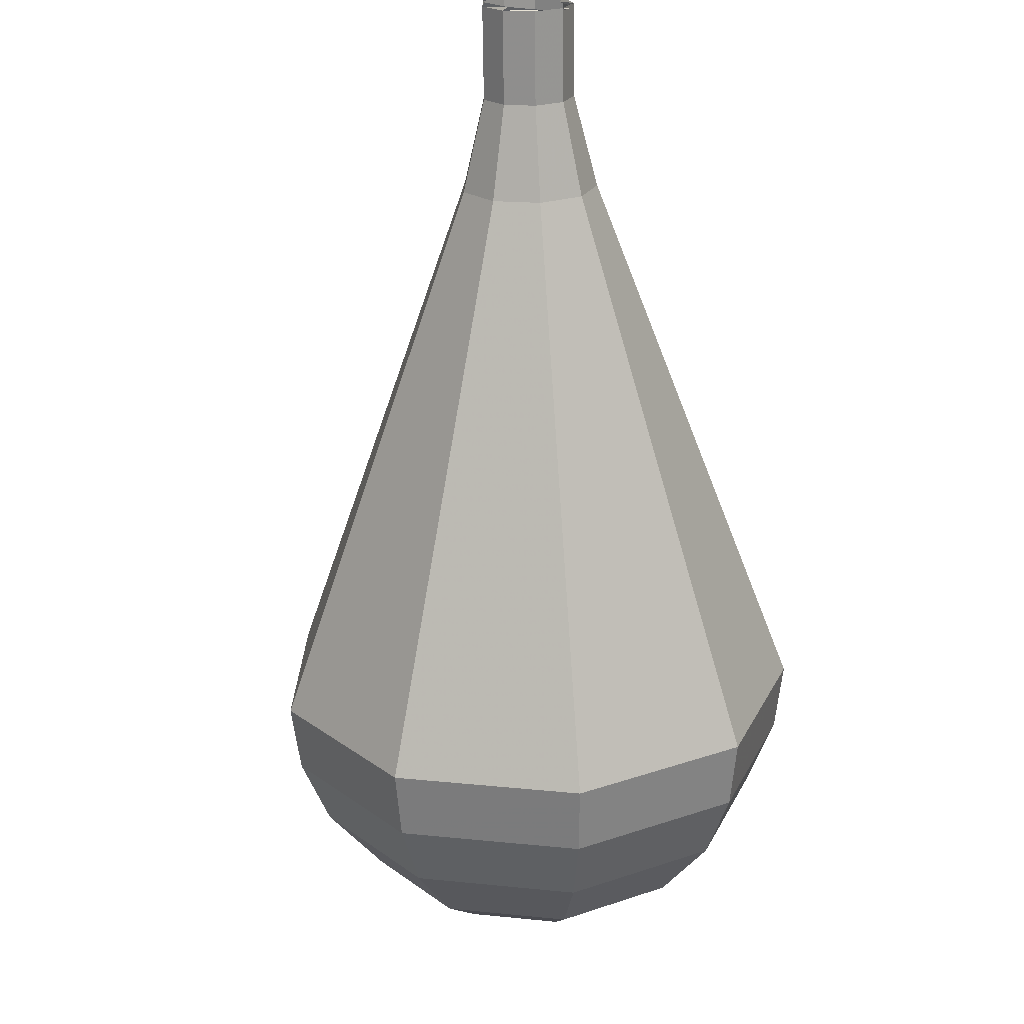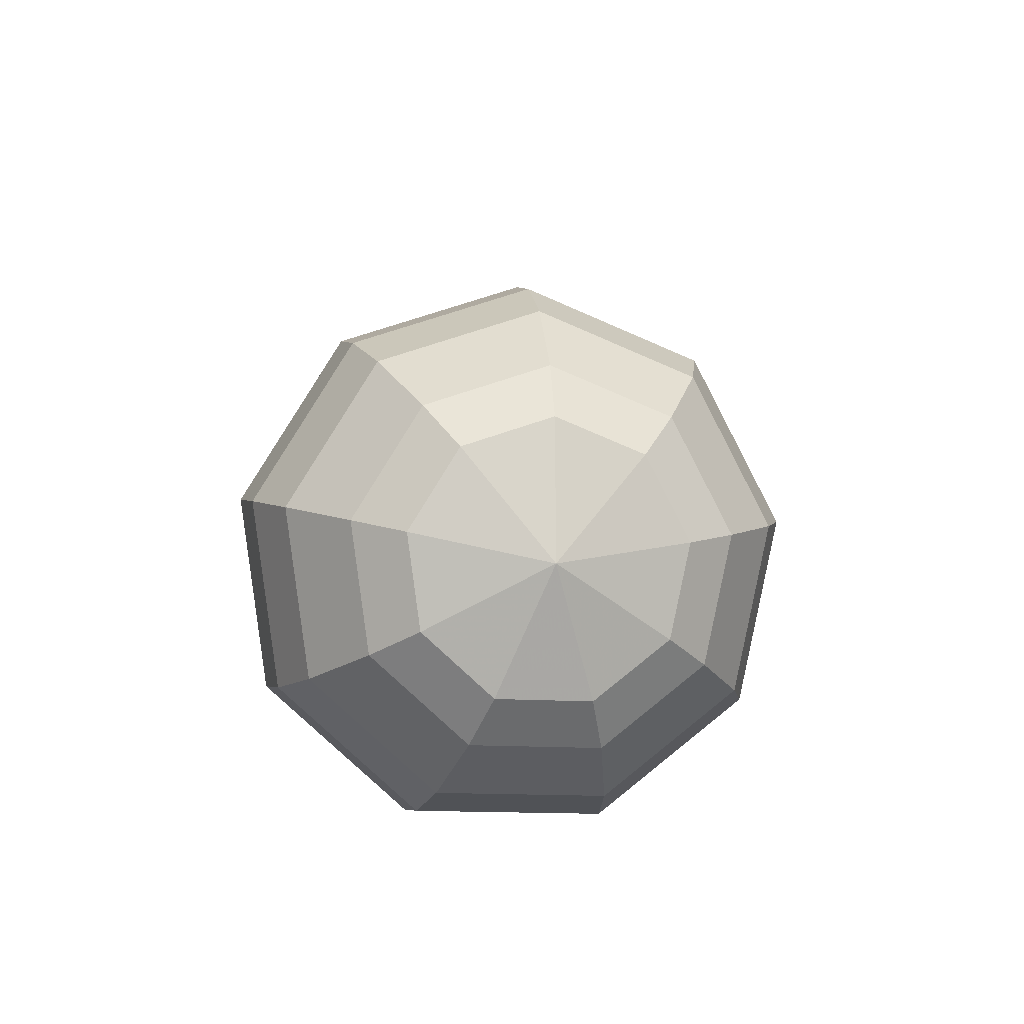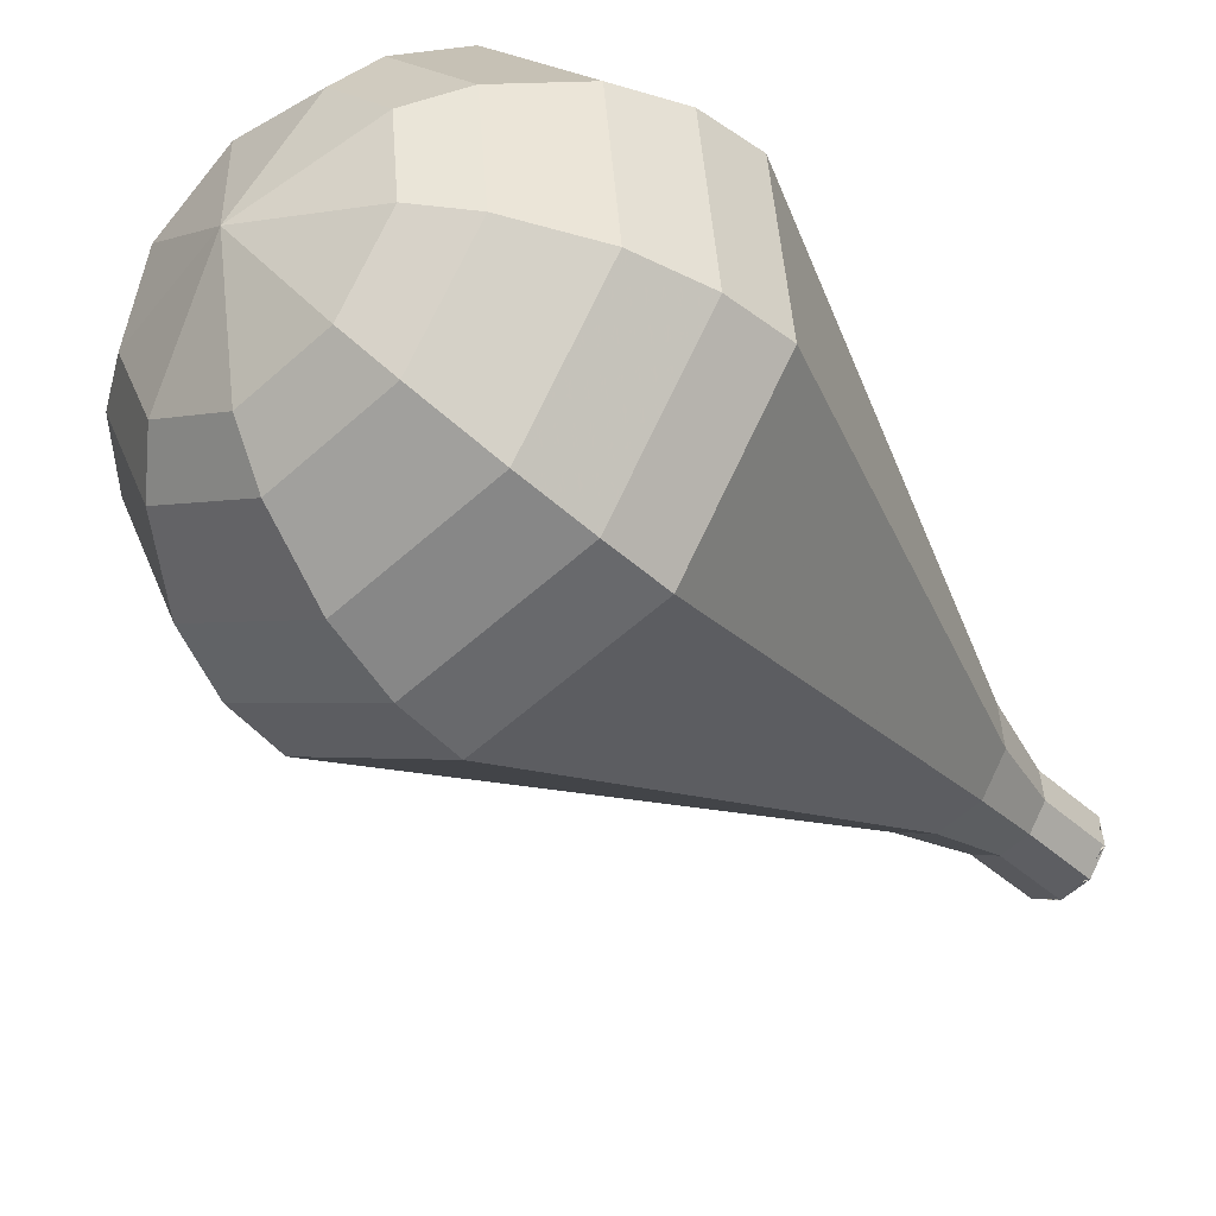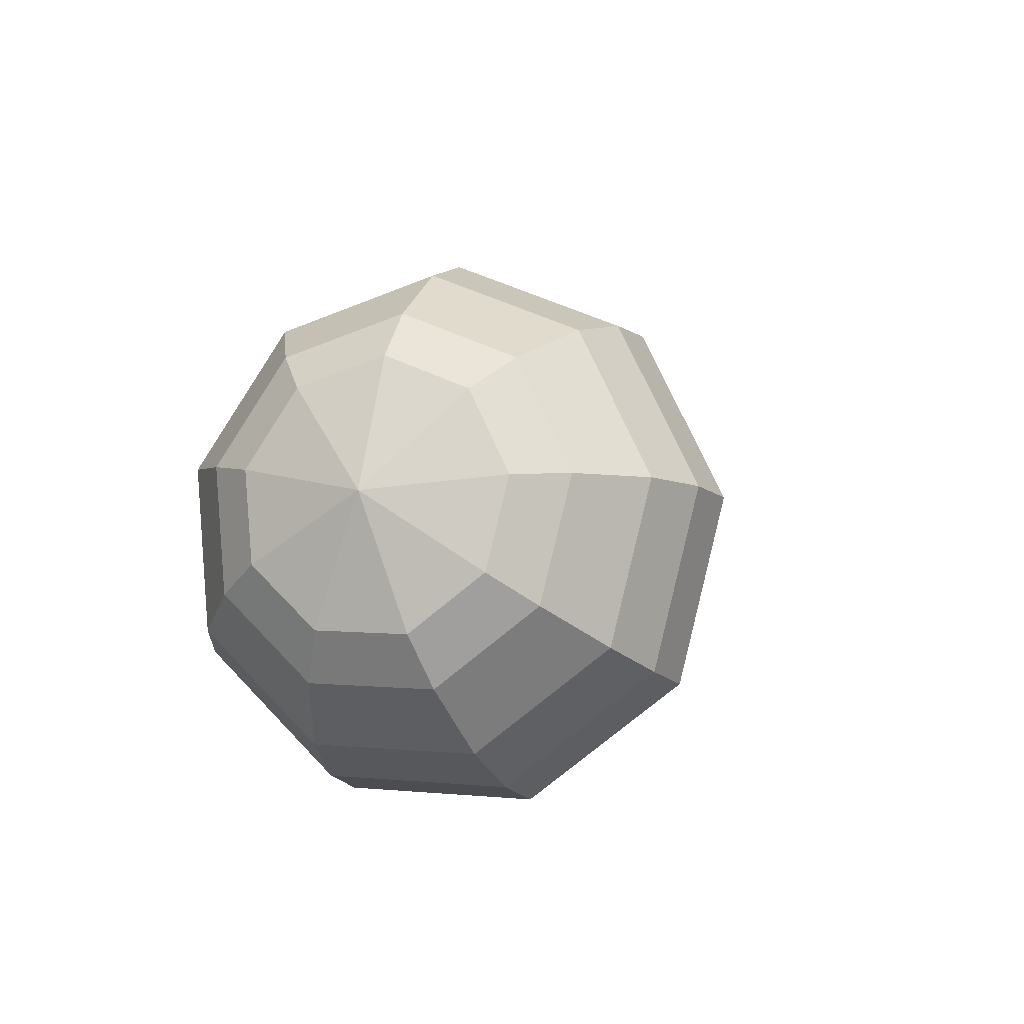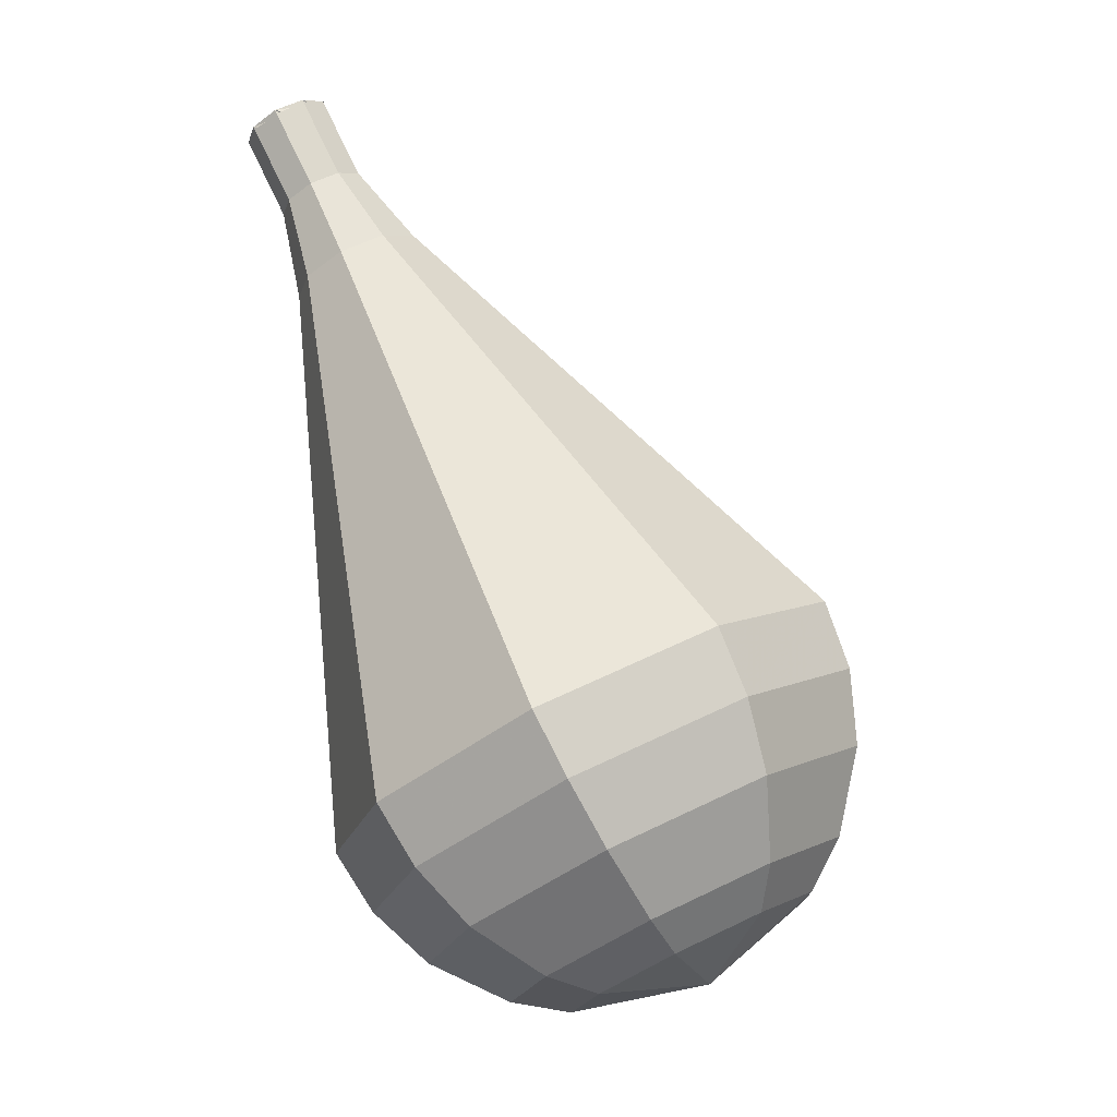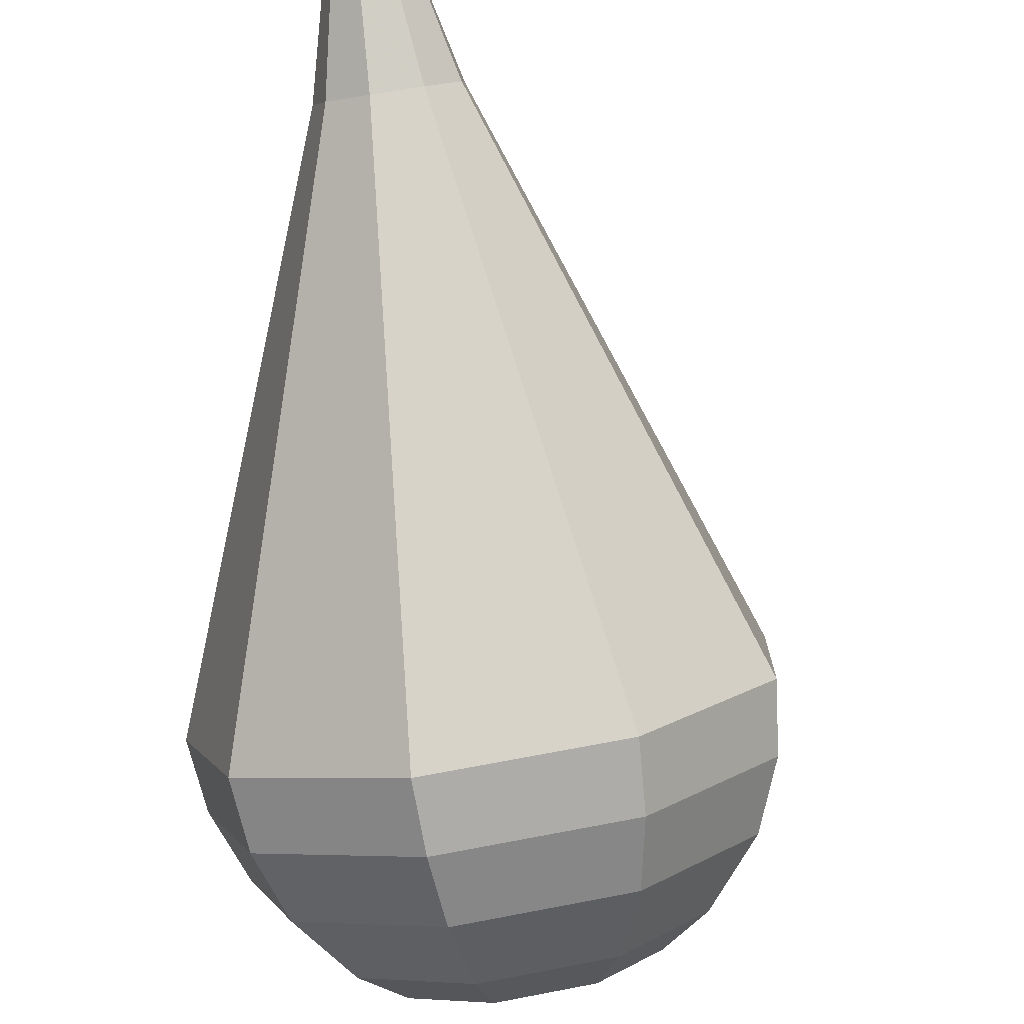
<metadata>
{"format":"obj","ext":"obj","renderer":"f3d","projection":"perspective","resolution":1024,"background":"white","views":[{"elev":-15.3,"azim":-142.6,"up":"+Z"},{"elev":-53.0,"azim":20.8,"up":"+Z"},{"elev":-77.2,"azim":-157.2,"up":"+Y"},{"elev":-66.6,"azim":67.3,"up":"+Z"},{"elev":15.1,"azim":-8.7,"up":"+Z"},{"elev":-51.7,"azim":-14.7,"up":"+Y"}]}
</metadata>
<code>
g tube1
v 145.9 160 162.6
v 145.7 160.6 162.1
v 145.9 161.4 161.9
v 146.6 161.9 162
v 147.4 161.9 162.4
v 147.9 161.4 162.8
v 147.9 160.7 163.2
v 147.4 160 163.3
v 146.6 159.7 163.1
v 145.9 160 162.6
v 145.8 160.1 162.6
v 145.7 160.8 162.1
v 146.1 161.5 161.8
v 146.8 161.9 161.9
v 147.6 161.8 162.3
v 148 161.3 162.9
v 147.8 160.5 163.3
v 147.2 159.9 163.4
v 146.4 159.8 163.1
v 145.8 160.1 162.6
v 146.7 158.9 160.7
v 146.6 159.6 160.2
v 147 160.3 159.9
v 147.7 160.7 160
v 148.5 160.6 160.4
v 148.9 160 160.9
v 148.7 159.3 161.3
v 148.1 158.7 161.4
v 147.3 158.5 161.1
v 146.7 158.9 160.7
v 147.1 157.3 158.7
v 146.9 158.3 158
v 147.5 159.4 157.6
v 148.6 160 157.7
v 149.7 159.8 158.3
v 150.3 159 159.1
v 150.1 157.9 159.7
v 149.2 157 159.8
v 148 156.8 159.4
v 147.1 157.3 158.7
v 147.2 155.5 156.8
v 146.9 157 155.6
v 147.8 158.6 155
v 149.5 159.5 155.3
v 151.2 159.3 156.2
v 152.1 158.1 157.3
v 151.8 156.4 158.3
v 150.4 155.1 158.5
v 148.6 154.7 157.9
v 147.2 155.5 156.8
v 147.4 153.7 154.8
v 147 155.8 153.3
v 148.2 157.9 152.5
v 150.4 159.1 152.8
v 152.7 158.8 154
v 153.8 157.2 155.6
v 153.4 155 156.8
v 151.6 153.2 157.1
v 149.2 152.7 156.3
v 147.4 153.7 154.8
v 147.7 150.1 150.9
v 147 153.2 148.7
v 148.8 156.4 147.5
v 152.2 158.2 147.9
v 155.6 157.8 149.7
v 157.4 155.4 152.1
v 156.7 152 153.9
v 154 149.4 154.3
v 150.4 148.6 153.1
v 147.7 150.1 150.9
v 147.9 146.6 147
v 147.1 150.7 144
v 149.5 154.9 142.5
v 154 157.3 143
v 158.5 156.8 145.4
v 160.9 153.5 148.6
v 160 149.1 151
v 156.4 145.5 151.5
v 151.6 144.5 150
v 147.9 146.6 147
v 148.8 145.8 145.5
v 148 149.8 142.6
v 150.3 153.9 141.1
v 154.7 156.2 141.7
v 159 155.7 144
v 161.3 152.5 147.1
v 160.5 148.2 149.4
v 157 144.8 149.9
v 152.4 143.8 148.4
v 148.8 145.8 145.5
v 150.1 145.3 144
v 149.4 148.9 141.5
v 151.5 152.5 140.1
v 155.4 154.6 140.6
v 159.3 154.2 142.7
v 161.3 151.3 145.4
v 160.6 147.5 147.5
v 157.4 144.4 148
v 153.3 143.5 146.6
v 150.1 145.3 144
v 152 145.3 142.6
v 151.5 148 140.6
v 153.1 150.8 139.6
v 156 152.4 139.9
v 159 152 141.5
v 160.6 149.9 143.6
v 160 146.9 145.2
v 157.6 144.6 145.6
v 154.5 143.9 144.5
v 152 145.3 142.6
v 153.5 145.6 141.8
v 153.1 147.6 140.4
v 154.2 149.6 139.6
v 156.4 150.8 139.9
v 158.6 150.5 141.1
v 159.7 149 142.6
v 159.3 146.8 143.8
v 157.5 145.1 144
v 155.2 144.6 143.3
v 153.5 145.6 141.8
v 156.7 147.3 141.1
v 156.7 147.3 141.1
v 156.7 147.3 141.1
v 156.7 147.3 141.1
v 156.7 147.3 141.1
v 156.7 147.3 141.1
v 156.7 147.3 141.1
v 156.7 147.3 141.1
v 156.7 147.3 141.1
v 156.7 147.3 141.1
f 1 2 12
f 12 11 1
f 2 3 13
f 13 12 2
f 3 4 14
f 14 13 3
f 4 5 15
f 15 14 4
f 5 6 16
f 16 15 5
f 6 7 17
f 17 16 6
f 7 8 18
f 18 17 7
f 8 9 19
f 19 18 8
f 9 10 20
f 20 19 9
f 11 12 22
f 22 21 11
f 12 13 23
f 23 22 12
f 13 14 24
f 24 23 13
f 14 15 25
f 25 24 14
f 15 16 26
f 26 25 15
f 16 17 27
f 27 26 16
f 17 18 28
f 28 27 17
f 18 19 29
f 29 28 18
f 19 20 30
f 30 29 19
f 21 22 32
f 32 31 21
f 22 23 33
f 33 32 22
f 23 24 34
f 34 33 23
f 24 25 35
f 35 34 24
f 25 26 36
f 36 35 25
f 26 27 37
f 37 36 26
f 27 28 38
f 38 37 27
f 28 29 39
f 39 38 28
f 29 30 40
f 40 39 29
f 31 32 42
f 42 41 31
f 32 33 43
f 43 42 32
f 33 34 44
f 44 43 33
f 34 35 45
f 45 44 34
f 35 36 46
f 46 45 35
f 36 37 47
f 47 46 36
f 37 38 48
f 48 47 37
f 38 39 49
f 49 48 38
f 39 40 50
f 50 49 39
f 41 42 52
f 52 51 41
f 42 43 53
f 53 52 42
f 43 44 54
f 54 53 43
f 44 45 55
f 55 54 44
f 45 46 56
f 56 55 45
f 46 47 57
f 57 56 46
f 47 48 58
f 58 57 47
f 48 49 59
f 59 58 48
f 49 50 60
f 60 59 49
f 51 52 62
f 62 61 51
f 52 53 63
f 63 62 52
f 53 54 64
f 64 63 53
f 54 55 65
f 65 64 54
f 55 56 66
f 66 65 55
f 56 57 67
f 67 66 56
f 57 58 68
f 68 67 57
f 58 59 69
f 69 68 58
f 59 60 70
f 70 69 59
f 61 62 72
f 72 71 61
f 62 63 73
f 73 72 62
f 63 64 74
f 74 73 63
f 64 65 75
f 75 74 64
f 65 66 76
f 76 75 65
f 66 67 77
f 77 76 66
f 67 68 78
f 78 77 67
f 68 69 79
f 79 78 68
f 69 70 80
f 80 79 69
f 71 72 82
f 82 81 71
f 72 73 83
f 83 82 72
f 73 74 84
f 84 83 73
f 74 75 85
f 85 84 74
f 75 76 86
f 86 85 75
f 76 77 87
f 87 86 76
f 77 78 88
f 88 87 77
f 78 79 89
f 89 88 78
f 79 80 90
f 90 89 79
f 81 82 92
f 92 91 81
f 82 83 93
f 93 92 82
f 83 84 94
f 94 93 83
f 84 85 95
f 95 94 84
f 85 86 96
f 96 95 85
f 86 87 97
f 97 96 86
f 87 88 98
f 98 97 87
f 88 89 99
f 99 98 88
f 89 90 100
f 100 99 89
f 91 92 102
f 102 101 91
f 92 93 103
f 103 102 92
f 93 94 104
f 104 103 93
f 94 95 105
f 105 104 94
f 95 96 106
f 106 105 95
f 96 97 107
f 107 106 96
f 97 98 108
f 108 107 97
f 98 99 109
f 109 108 98
f 99 100 110
f 110 109 99
f 101 102 112
f 112 111 101
f 102 103 113
f 113 112 102
f 103 104 114
f 114 113 103
f 104 105 115
f 115 114 104
f 105 106 116
f 116 115 105
f 106 107 117
f 117 116 106
f 107 108 118
f 118 117 107
f 108 109 119
f 119 118 108
f 109 110 120
f 120 119 109
f 111 112 122
f 122 121 111
f 112 113 123
f 123 122 112
f 113 114 124
f 124 123 113
f 114 115 125
f 125 124 114
f 115 116 126
f 126 125 115
f 116 117 127
f 127 126 116
f 117 118 128
f 128 127 117
f 118 119 129
f 129 128 118
f 119 120 130
f 130 129 119

</code>
